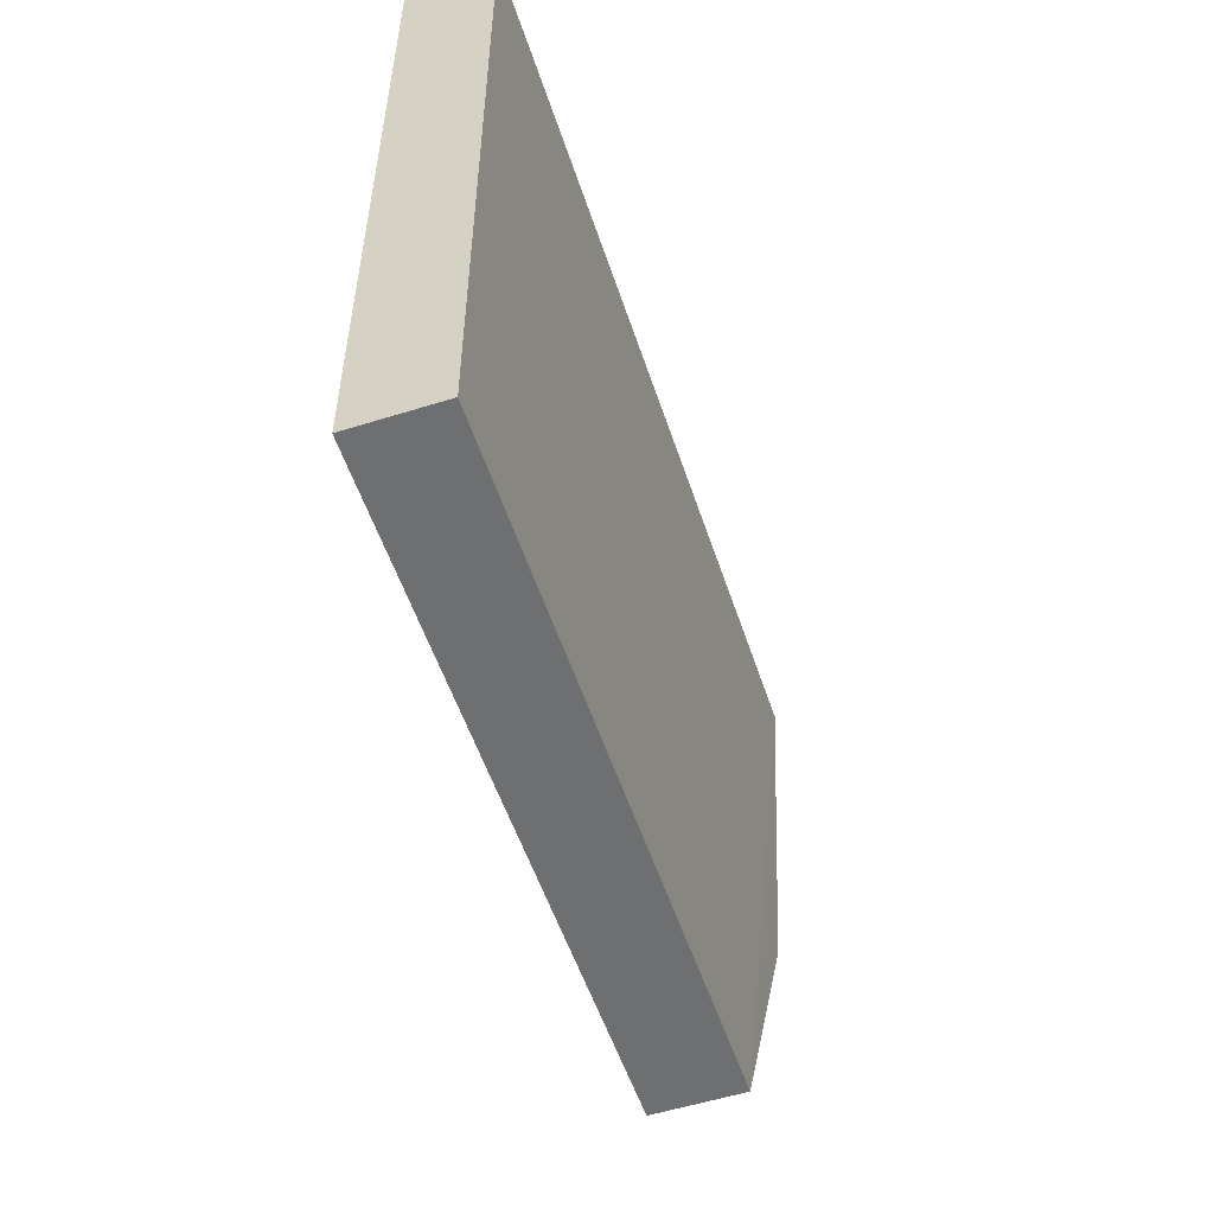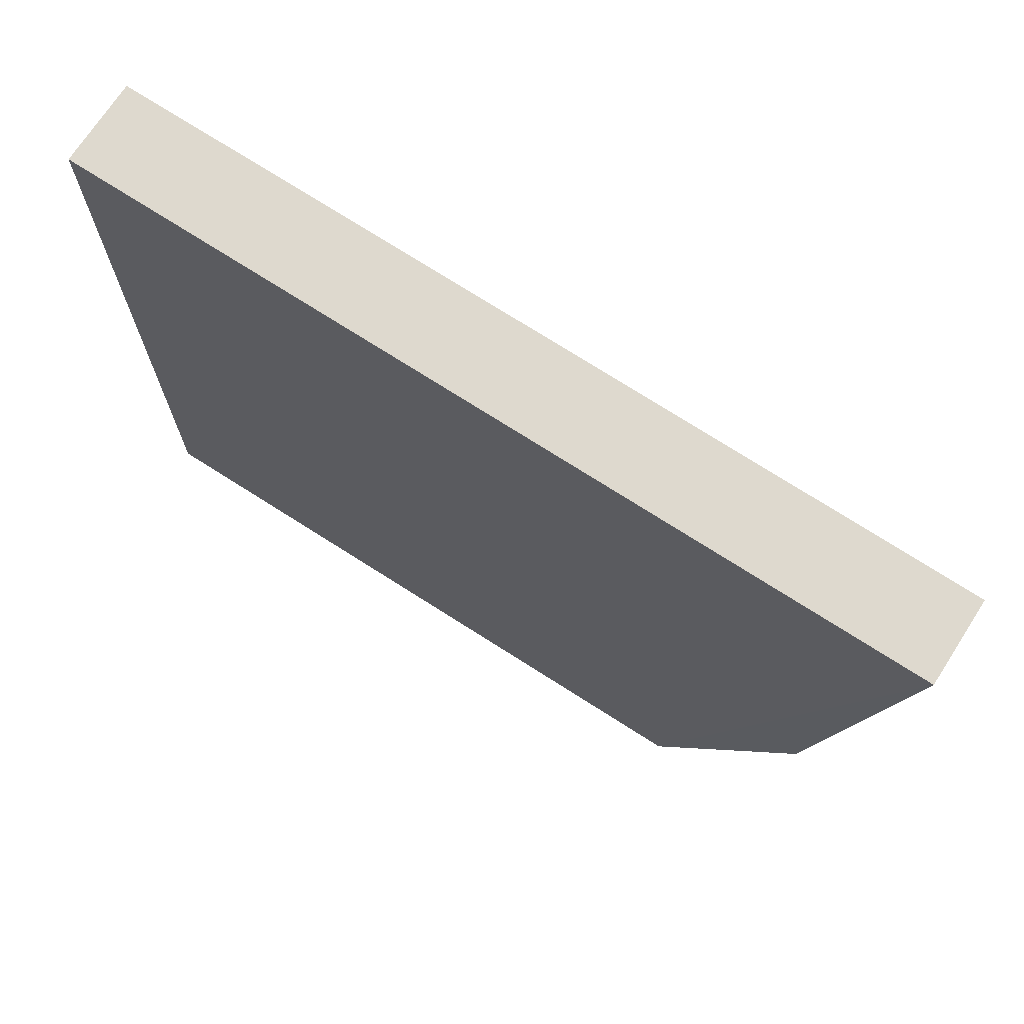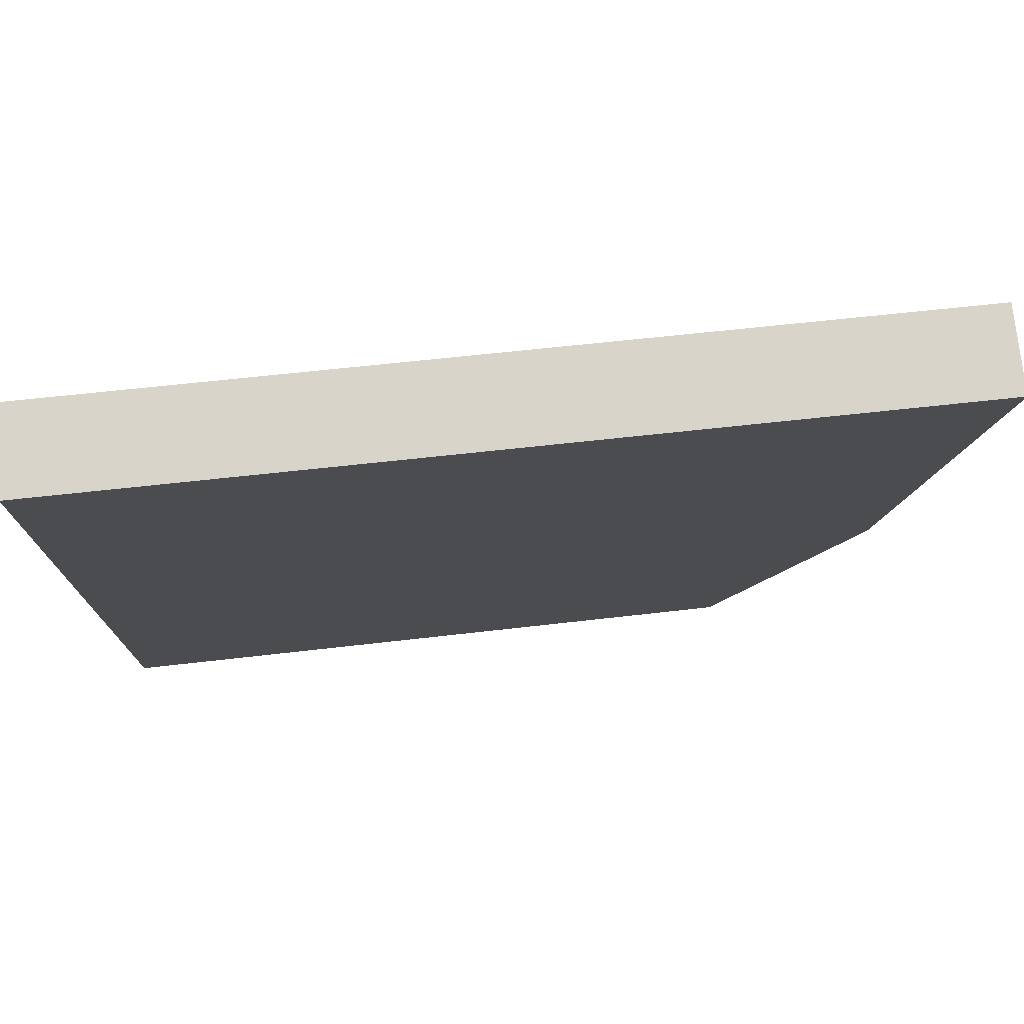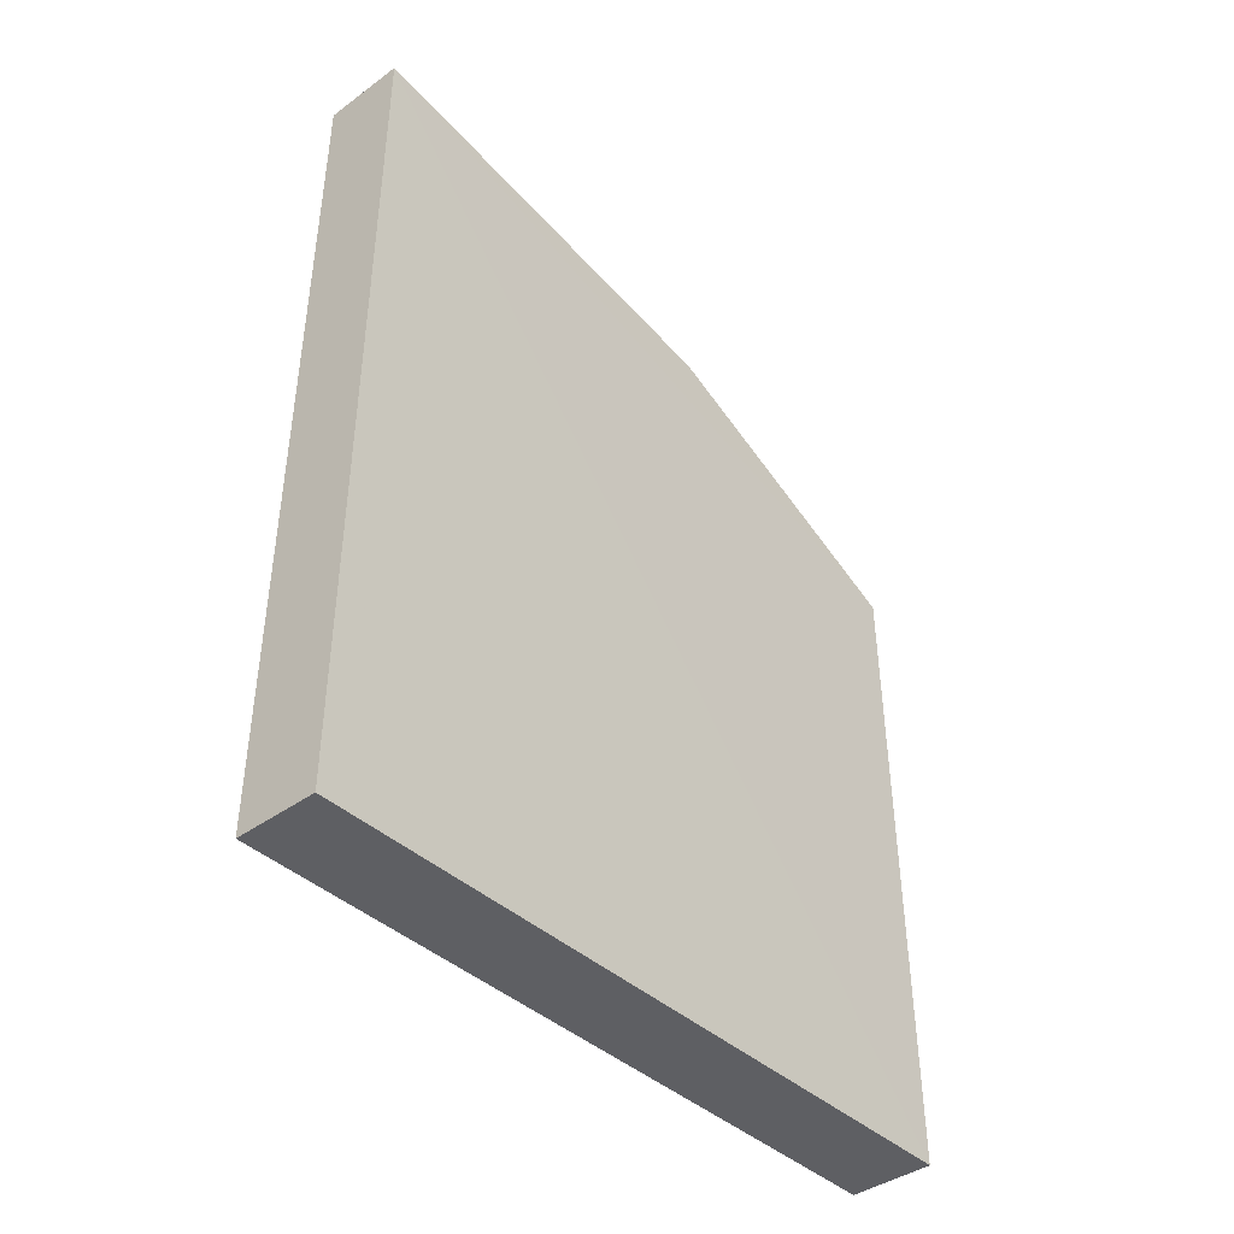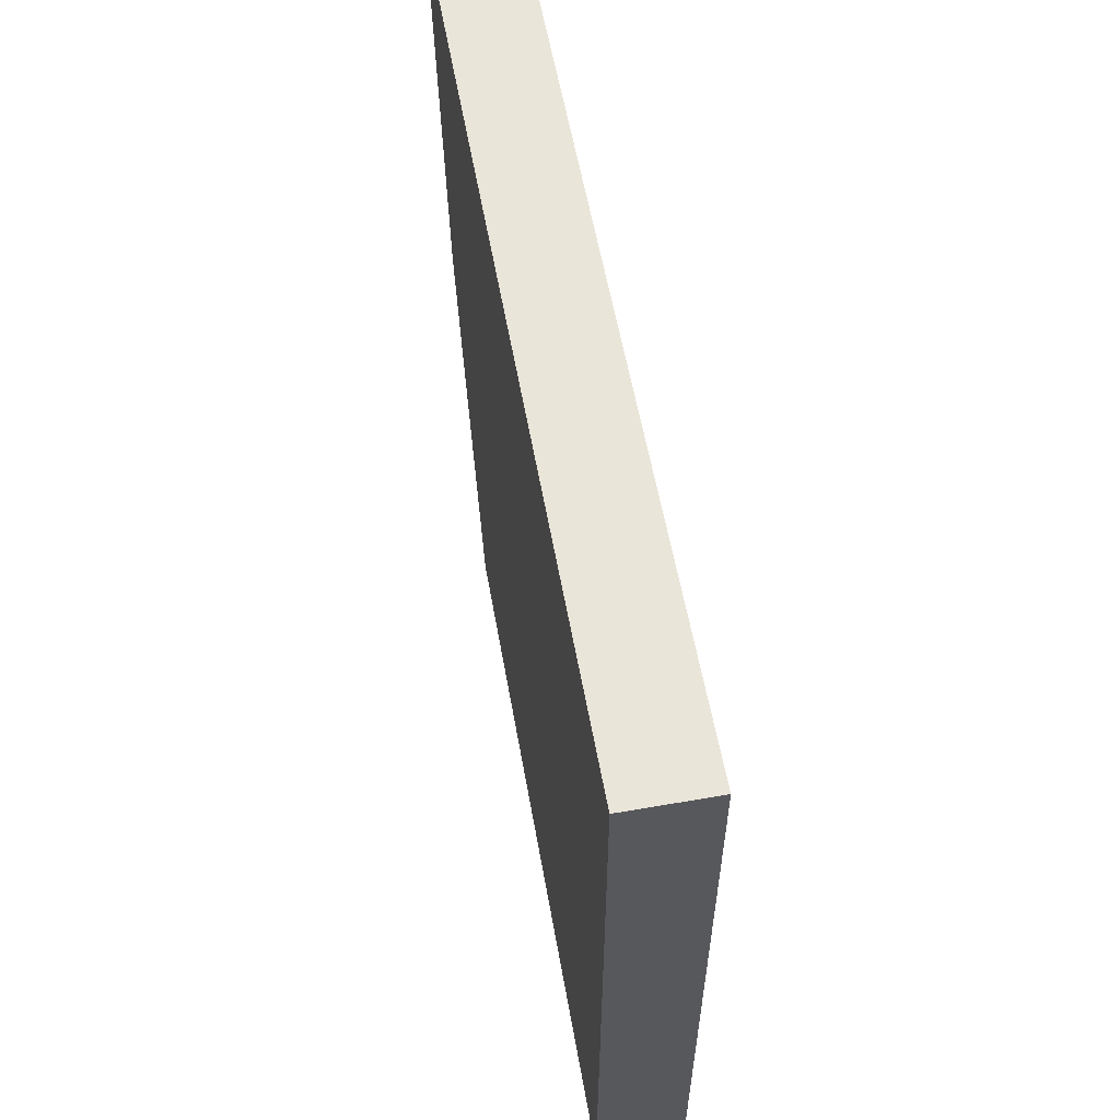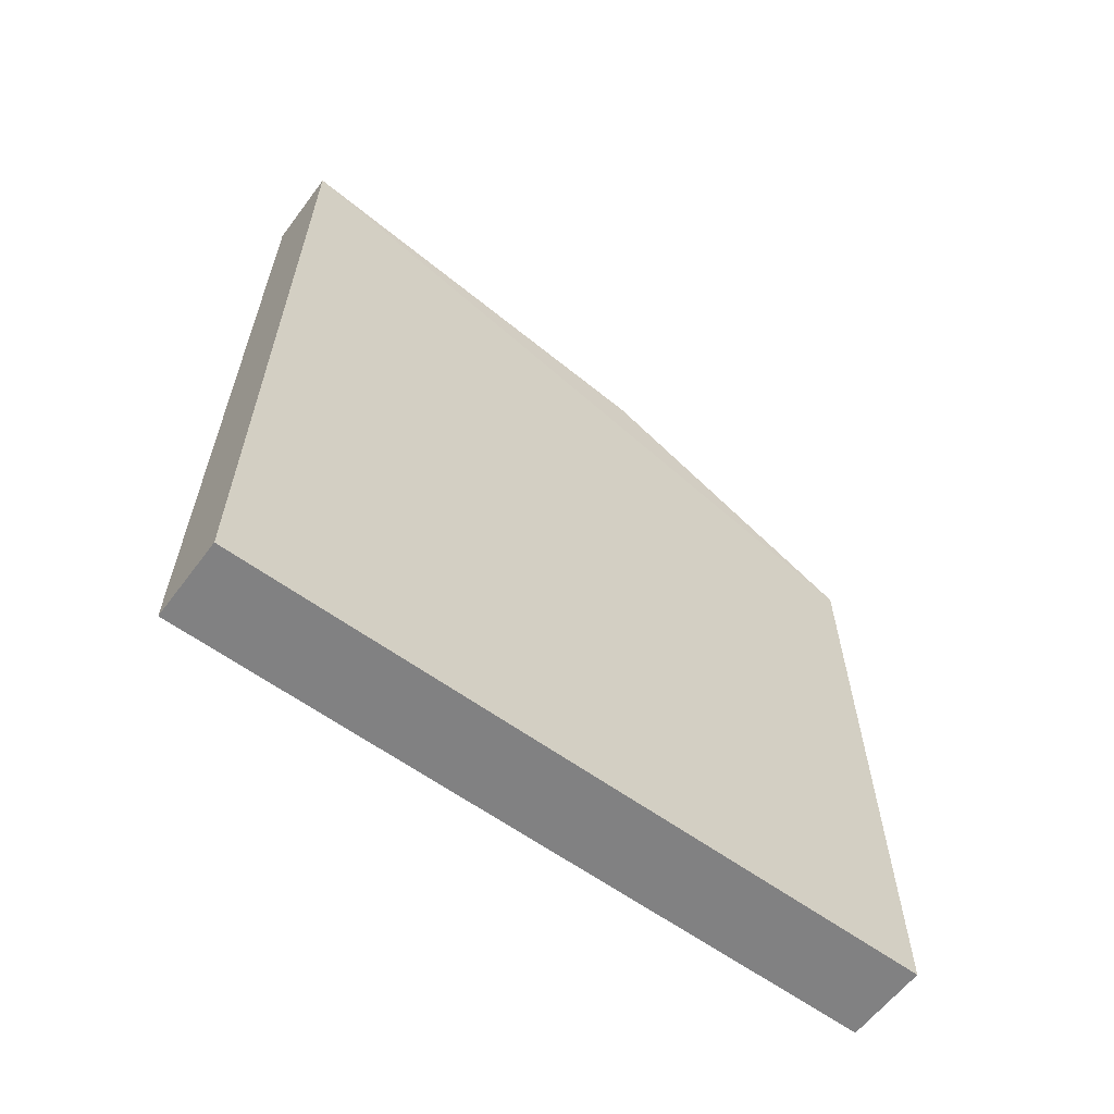
<metadata>
{"format":"obj","ext":"obj","renderer":"f3d","projection":"perspective","resolution":1024,"background":"white","views":[{"elev":-55.1,"azim":-161.7,"up":"+Y"},{"elev":71.5,"azim":-57.1,"up":"+Y"},{"elev":75.3,"azim":-96.1,"up":"+Y"},{"elev":-40.8,"azim":-138.4,"up":"+Z"},{"elev":58.7,"azim":169.8,"up":"+Y"},{"elev":-60.5,"azim":-126.7,"up":"+Z"}]}
</metadata>
<code>
v 0.8112 -0.2331 -0.4364
v 0.8112 -0.1921 -0.4364
v 0.8113 -0.2327 -0.4003
v 0.8158 -0.2136 -0.3921
v 0.8159 -0.2327 -0.4003
v 0.8159 -0.1924 -0.389
v 0.8112 -0.1924 -0.389
v 0.8159 -0.2331 -0.4364
v 0.8159 -0.1921 -0.4364
v 0.8113 -0.2162 -0.3927
f 6 7 4
f 1 2 9
f 9 2 6
f 6 5 8
f 1 9 8
f 5 1 8
f 9 6 8
f 2 1 7
f 6 2 7
f 5 10 3
f 1 5 3
f 7 1 3
f 10 7 3
f 10 5 4
f 5 6 4
f 7 10 4

</code>
